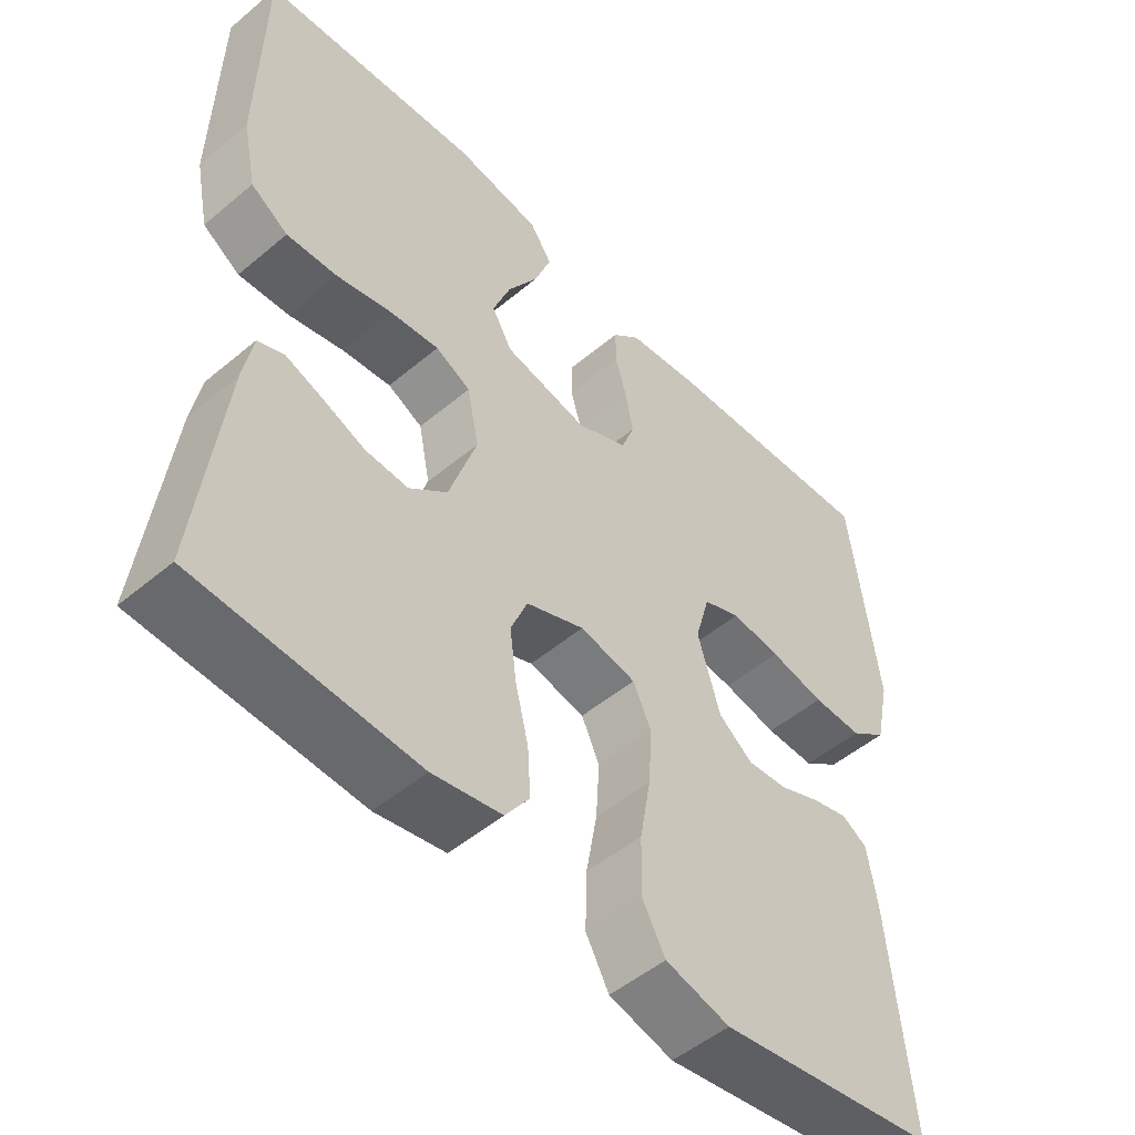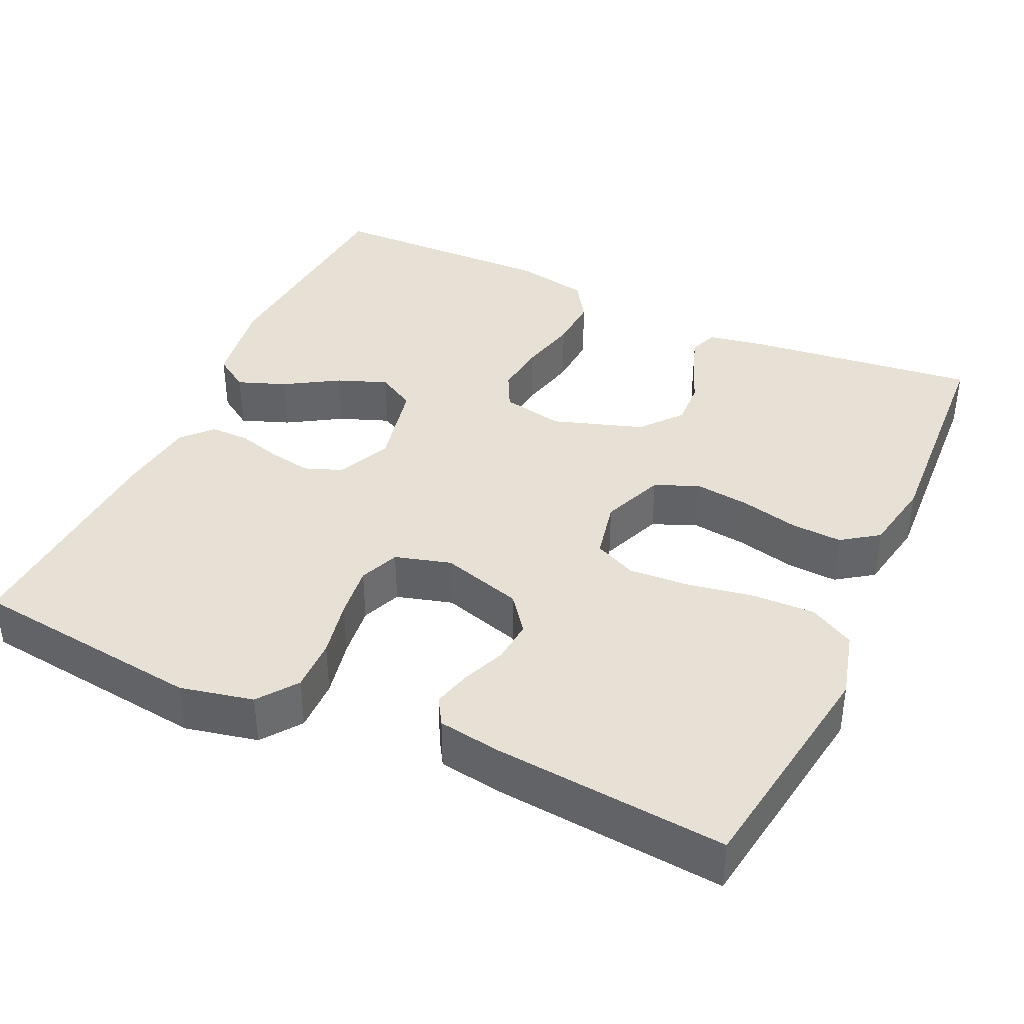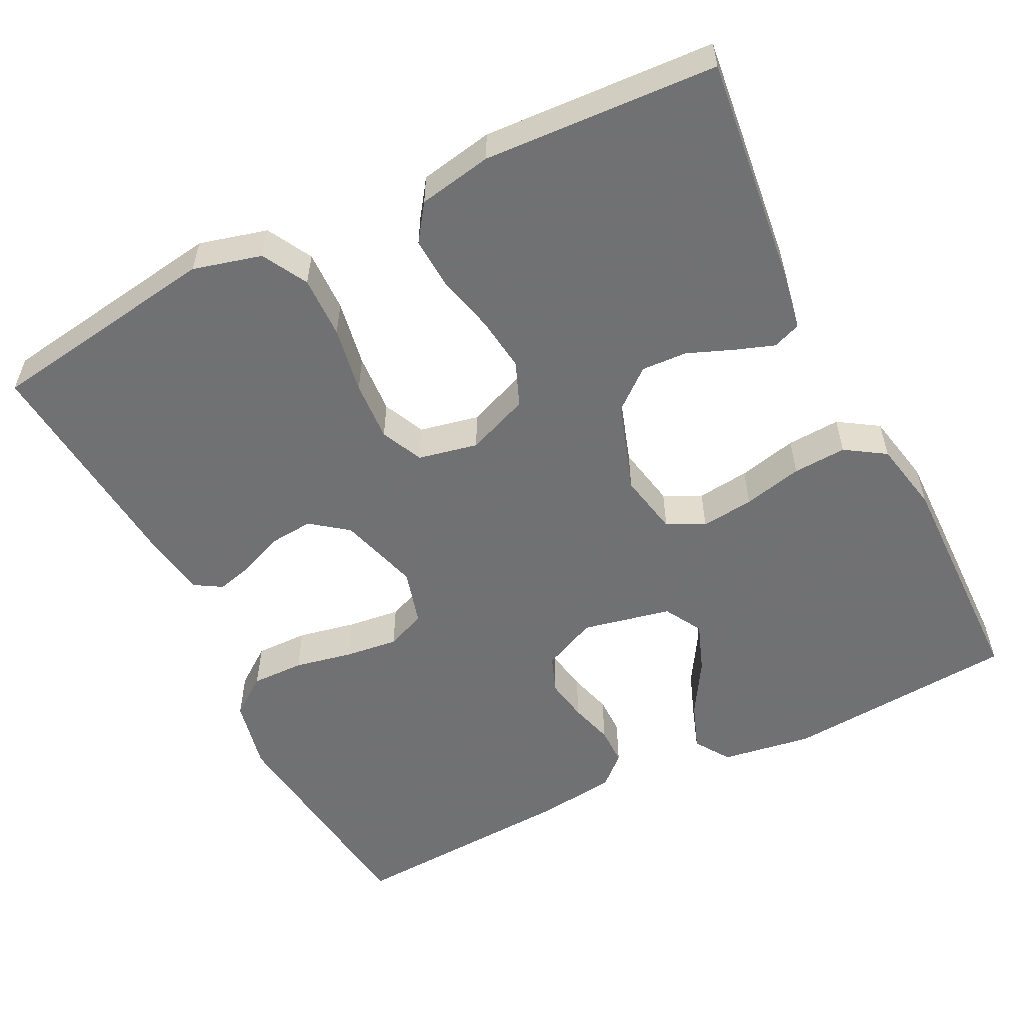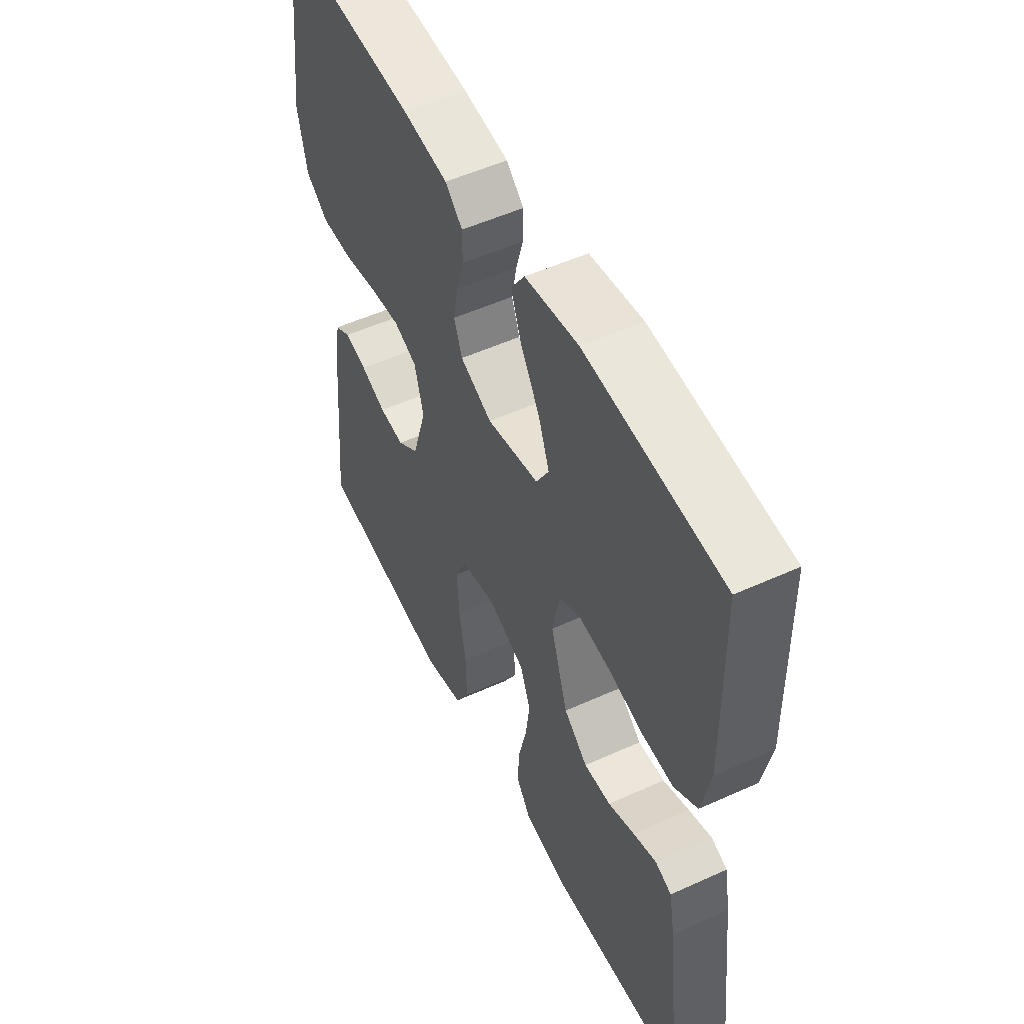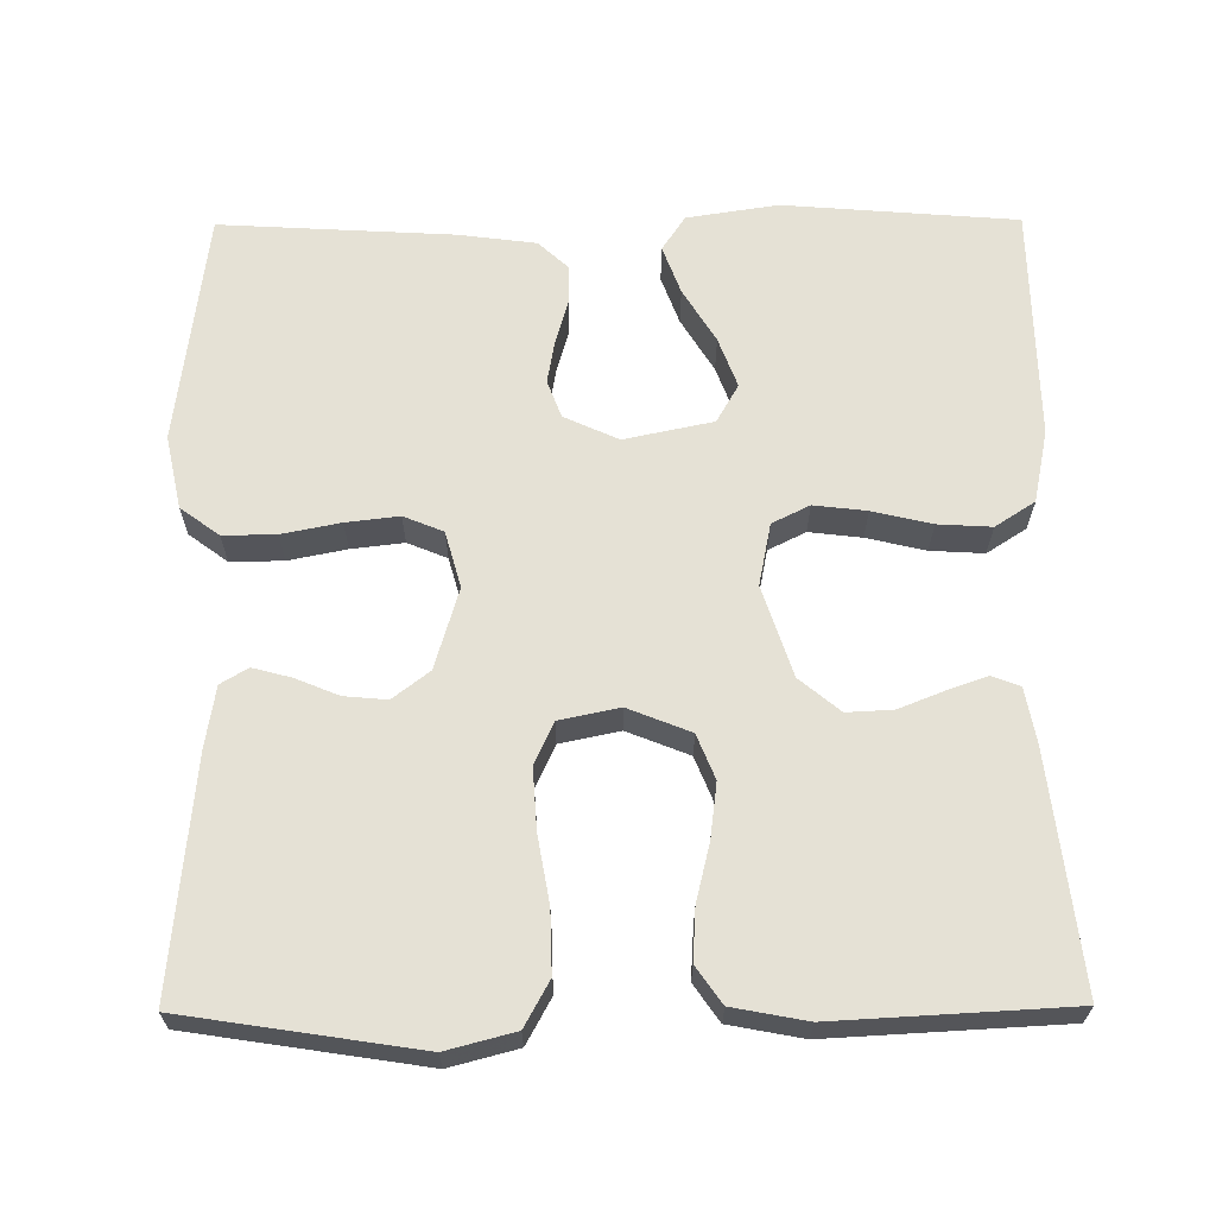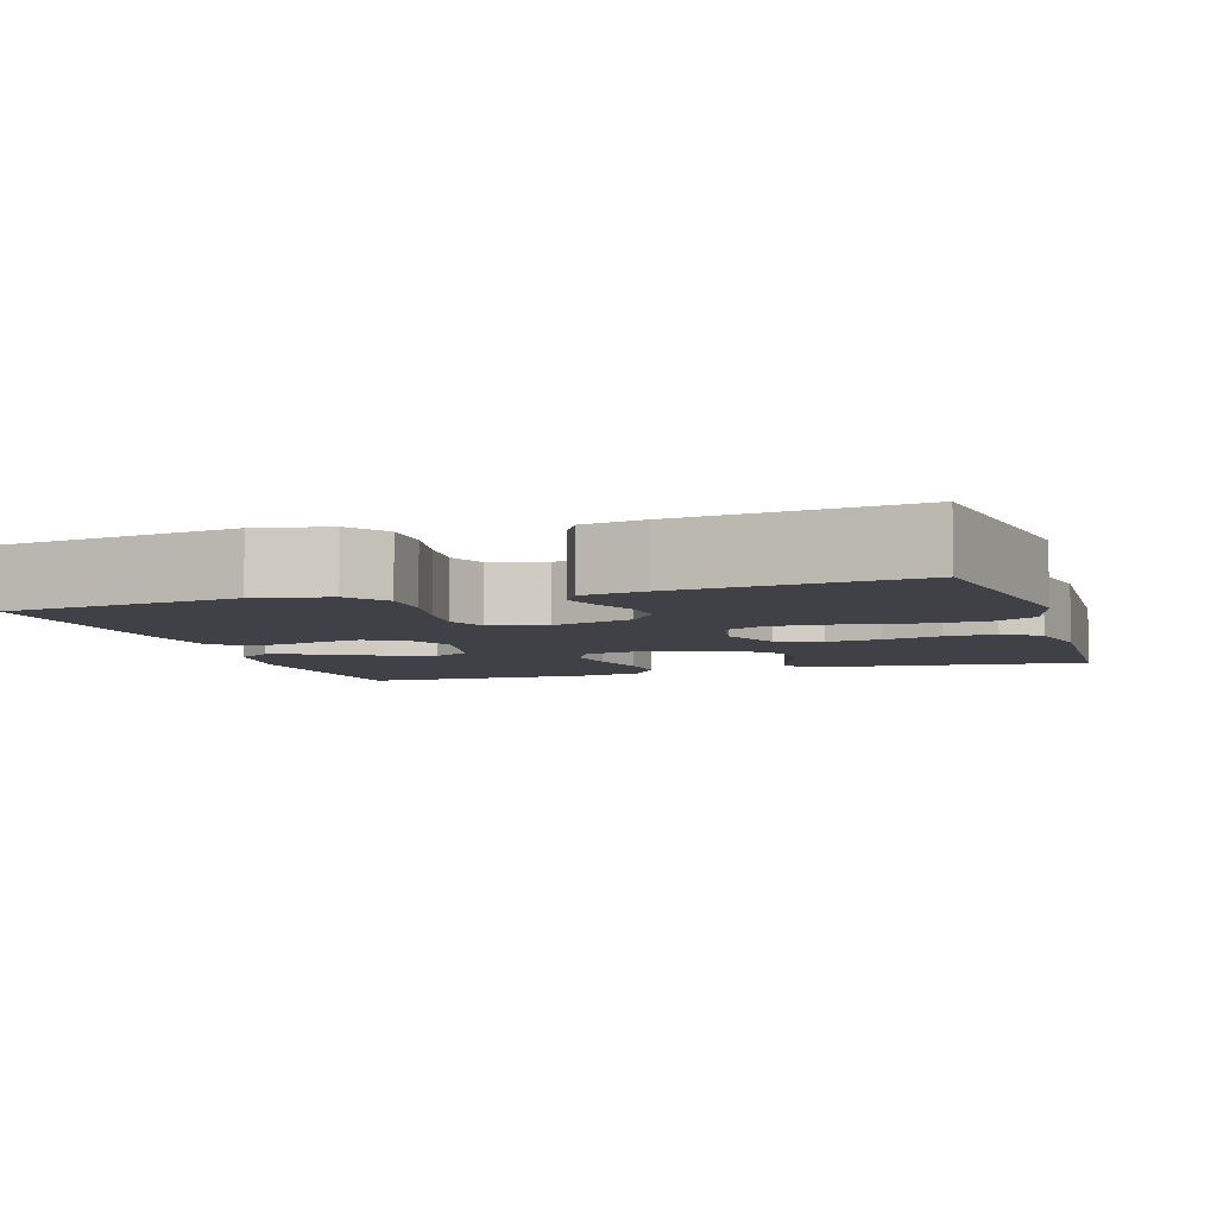
<metadata>
{"format":"obj","ext":"obj","renderer":"f3d","projection":"perspective","resolution":1024,"background":"white","views":[{"elev":-50.8,"azim":-47.6,"up":"+Z"},{"elev":39.0,"azim":114.6,"up":"+Y"},{"elev":-55.3,"azim":-153.5,"up":"+Y"},{"elev":52.8,"azim":-116.0,"up":"+Z"},{"elev":65.0,"azim":179.6,"up":"+Y"},{"elev":-6.0,"azim":107.9,"up":"+Y"}]}
</metadata>
<code>
v -0.5 0.07 0.5
v -0.2 0.07 0.524
v -0.083 0.07 0.506
v -0.053 0.07 0.461
v -0.076 0.07 0.399
v -0.118 0.07 0.33
v -0.142 0.07 0.266
v -0.114 0.07 0.217
v 0 0.07 0.193
v 0.07 0.07 0.225
v 0.088 0.07 0.273
v 0.078 0.07 0.329
v 0.062 0.07 0.385
v 0.062 0.07 0.435
v 0.1 0.07 0.47
v 0.2 0.07 0.483
v 0.5 0.07 0.5
v 0.538 0.07 0.2
v 0.518 0.07 0.106
v 0.468 0.07 0.069
v 0.4 0.07 0.07
v 0.325 0.07 0.085
v 0.257 0.07 0.093
v 0.206 0.07 0.072
v 0.186 0.07 0
v 0.217 0.07 -0.104
v 0.264 0.07 -0.14
v 0.319 0.07 -0.135
v 0.375 0.07 -0.112
v 0.424 0.07 -0.099
v 0.459 0.07 -0.12
v 0.472 0.07 -0.2
v 0.5 0.07 -0.5
v 0.2 0.07 -0.546
v 0.112 0.07 -0.523
v 0.08 0.07 -0.465
v 0.082 0.07 -0.385
v 0.097 0.07 -0.299
v 0.102 0.07 -0.221
v 0.077 0.07 -0.167
v 0 0.07 -0.151
v -0.08 0.07 -0.183
v -0.103 0.07 -0.24
v -0.094 0.07 -0.311
v -0.076 0.07 -0.385
v -0.072 0.07 -0.451
v -0.105 0.07 -0.498
v -0.2 0.07 -0.516
v -0.5 0.07 -0.5
v -0.465 0.07 -0.2
v -0.452 0.07 -0.129
v -0.416 0.07 -0.115
v -0.365 0.07 -0.133
v -0.307 0.07 -0.156
v -0.248 0.07 -0.159
v -0.196 0.07 -0.116
v -0.158 0.07 0
v -0.174 0.07 0.08
v -0.222 0.07 0.104
v -0.29 0.07 0.096
v -0.366 0.07 0.078
v -0.435 0.07 0.074
v -0.486 0.07 0.107
v -0.505 0.07 0.2
v -0.5 0 0.5
v -0.2 0 0.524
v -0.083 0 0.506
v -0.053 0 0.461
v -0.076 0 0.399
v -0.118 0 0.33
v -0.142 0 0.266
v -0.114 0 0.217
v 0 0 0.193
v 0.07 0 0.225
v 0.088 0 0.273
v 0.078 0 0.329
v 0.062 0 0.385
v 0.062 0 0.435
v 0.1 0 0.47
v 0.2 0 0.483
v 0.5 0 0.5
v 0.538 0 0.2
v 0.518 0 0.106
v 0.468 0 0.069
v 0.4 0 0.07
v 0.325 0 0.085
v 0.257 0 0.093
v 0.206 0 0.072
v 0.186 0 0
v 0.217 0 -0.104
v 0.264 0 -0.14
v 0.319 0 -0.135
v 0.375 0 -0.112
v 0.424 0 -0.099
v 0.459 0 -0.12
v 0.472 0 -0.2
v 0.5 0 -0.5
v 0.2 0 -0.546
v 0.112 0 -0.523
v 0.08 0 -0.465
v 0.082 0 -0.385
v 0.097 0 -0.299
v 0.102 0 -0.221
v 0.077 0 -0.167
v 0 0 -0.151
v -0.08 0 -0.183
v -0.103 0 -0.24
v -0.094 0 -0.311
v -0.076 0 -0.385
v -0.072 0 -0.451
v -0.105 0 -0.498
v -0.2 0 -0.516
v -0.5 0 -0.5
v -0.465 0 -0.2
v -0.452 0 -0.129
v -0.416 0 -0.115
v -0.365 0 -0.133
v -0.307 0 -0.156
v -0.248 0 -0.159
v -0.196 0 -0.116
v -0.158 0 0
v -0.174 0 0.08
v -0.222 0 0.104
v -0.29 0 0.096
v -0.366 0 0.078
v -0.435 0 0.074
v -0.486 0 0.107
v -0.505 0 0.2
f 4 5 6
f 3 4 6
f 2 3 6
f 1 2 6
f 64 1 6
f 63 64 6
f 62 63 6
f 61 62 6
f 60 61 6
f 59 60 6 7
f 58 59 7 8
f 57 58 8 9
f 56 57 9 10
f 52 53 54
f 51 52 54
f 50 51 54
f 49 50 54
f 48 49 54
f 47 48 54
f 46 47 54
f 45 46 54
f 44 45 54
f 43 44 54 55
f 42 43 55 56
f 36 37 38
f 35 36 38
f 34 35 38
f 33 34 38
f 32 33 38
f 31 32 38
f 30 31 38
f 29 30 38
f 28 29 38
f 27 28 38 39
f 26 27 39 40
f 20 21 22
f 19 20 22
f 18 19 22
f 17 18 22
f 16 17 22
f 15 16 22
f 14 15 22
f 13 14 22
f 12 13 22
f 11 12 22 23
f 10 11 23 24
f 10 24 25
f 56 10 25
f 42 56 25
f 41 42 25
f 25 26 40 41
f 70 69 68
f 70 68 67
f 70 67 66
f 70 66 65
f 70 65 128
f 70 128 127
f 70 127 126
f 70 126 125
f 70 125 124
f 71 70 124 123
f 72 71 123 122
f 73 72 122 121
f 74 73 121 120
f 118 117 116
f 118 116 115
f 118 115 114
f 118 114 113
f 118 113 112
f 118 112 111
f 118 111 110
f 118 110 109
f 118 109 108
f 119 118 108 107
f 120 119 107 106
f 102 101 100
f 102 100 99
f 102 99 98
f 102 98 97
f 102 97 96
f 102 96 95
f 102 95 94
f 102 94 93
f 102 93 92
f 103 102 92 91
f 104 103 91 90
f 86 85 84
f 86 84 83
f 86 83 82
f 86 82 81
f 86 81 80
f 86 80 79
f 86 79 78
f 86 78 77
f 86 77 76
f 87 86 76 75
f 88 87 75 74
f 89 88 74
f 89 74 120
f 89 120 106
f 89 106 105
f 105 104 90 89
f 1 65 66 2
f 2 66 67 3
f 3 67 68 4
f 4 68 69 5
f 5 69 70 6
f 6 70 71 7
f 7 71 72 8
f 8 72 73 9
f 9 73 74 10
f 10 74 75 11
f 11 75 76 12
f 12 76 77 13
f 13 77 78 14
f 14 78 79 15
f 15 79 80 16
f 16 80 81 17
f 17 81 82 18
f 18 82 83 19
f 19 83 84 20
f 20 84 85 21
f 21 85 86 22
f 22 86 87 23
f 23 87 88 24
f 24 88 89 25
f 25 89 90 26
f 26 90 91 27
f 27 91 92 28
f 28 92 93 29
f 29 93 94 30
f 30 94 95 31
f 31 95 96 32
f 32 96 97 33
f 33 97 98 34
f 34 98 99 35
f 35 99 100 36
f 36 100 101 37
f 37 101 102 38
f 38 102 103 39
f 39 103 104 40
f 40 104 105 41
f 41 105 106 42
f 42 106 107 43
f 43 107 108 44
f 44 108 109 45
f 45 109 110 46
f 46 110 111 47
f 47 111 112 48
f 48 112 113 49
f 49 113 114 50
f 50 114 115 51
f 51 115 116 52
f 52 116 117 53
f 53 117 118 54
f 54 118 119 55
f 55 119 120 56
f 56 120 121 57
f 57 121 122 58
f 58 122 123 59
f 59 123 124 60
f 60 124 125 61
f 61 125 126 62
f 62 126 127 63
f 63 127 128 64
f 64 128 65 1

</code>
